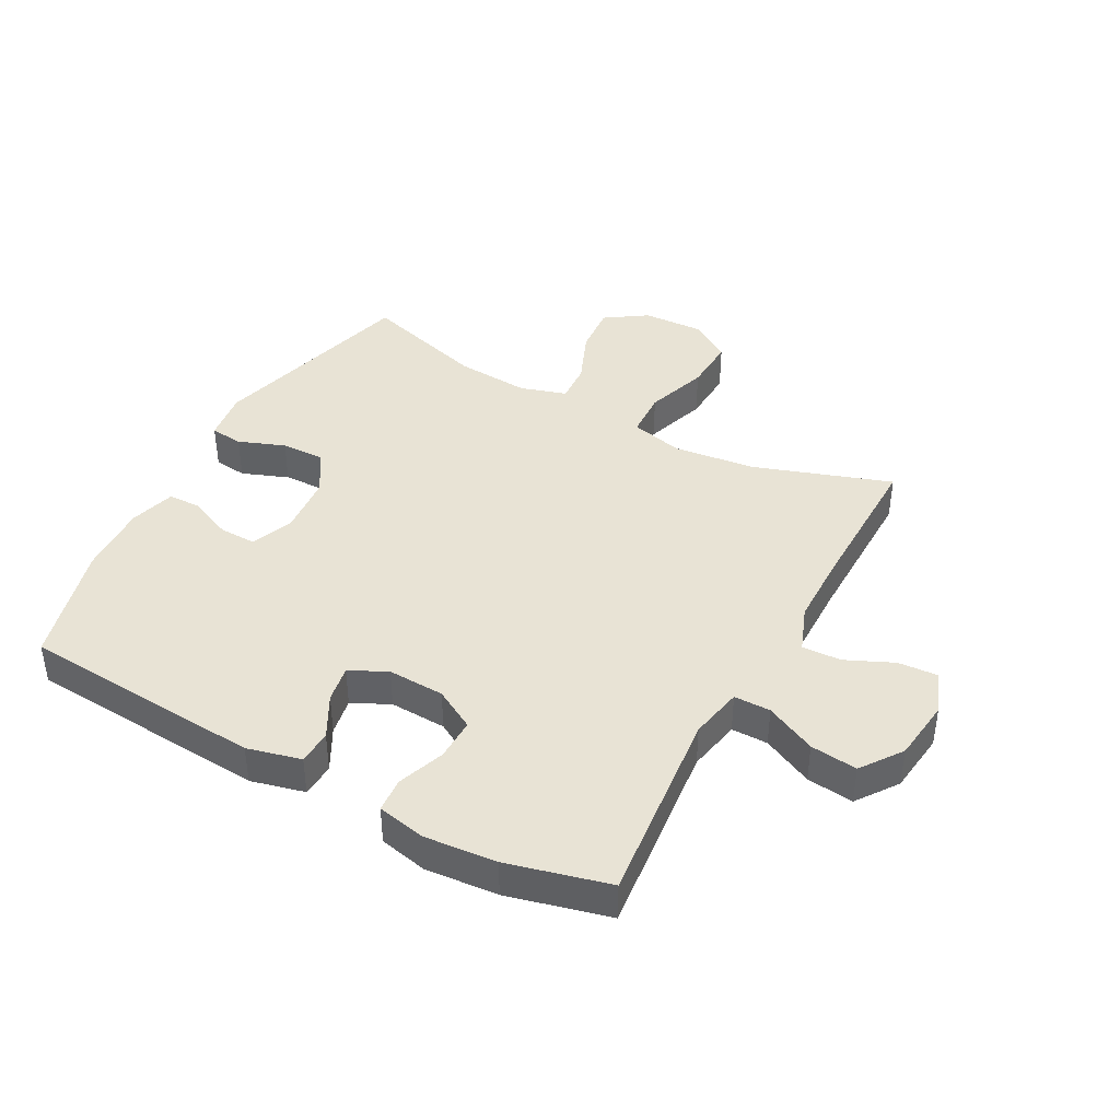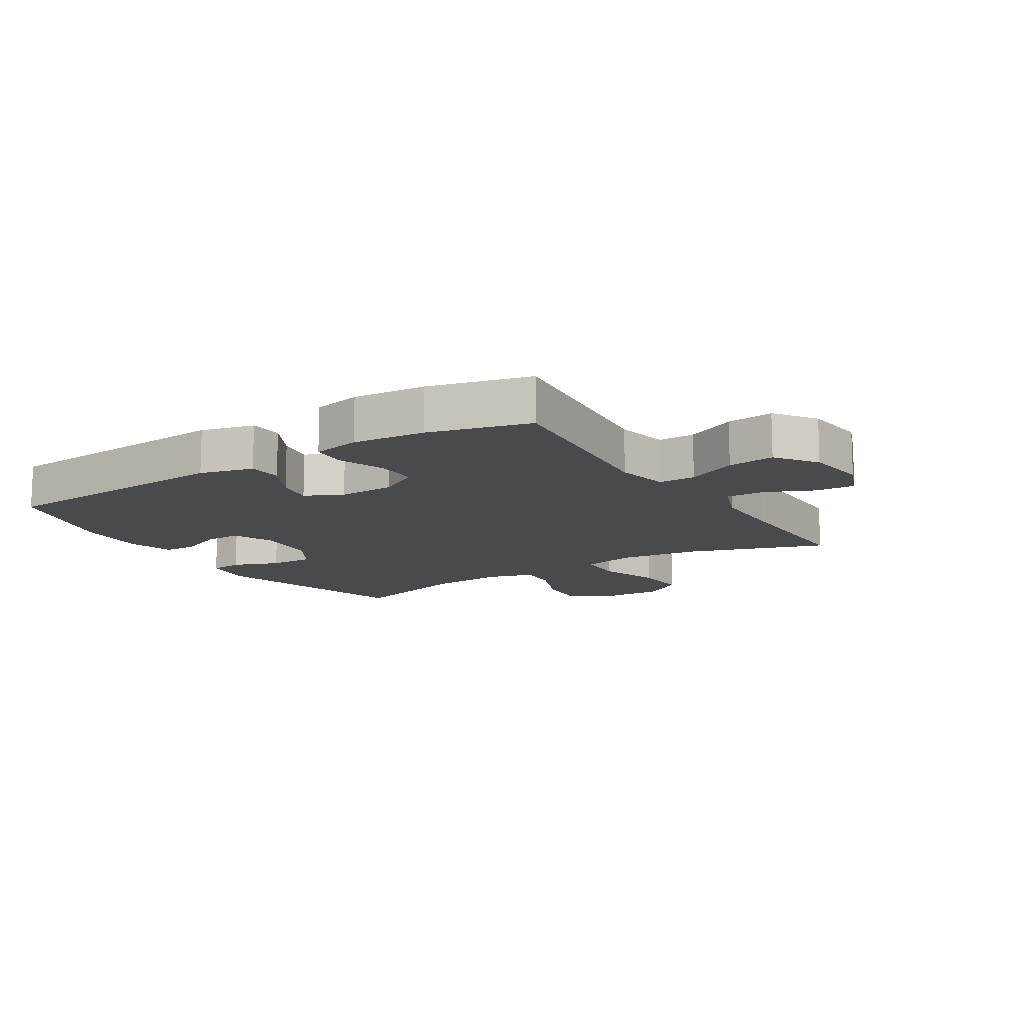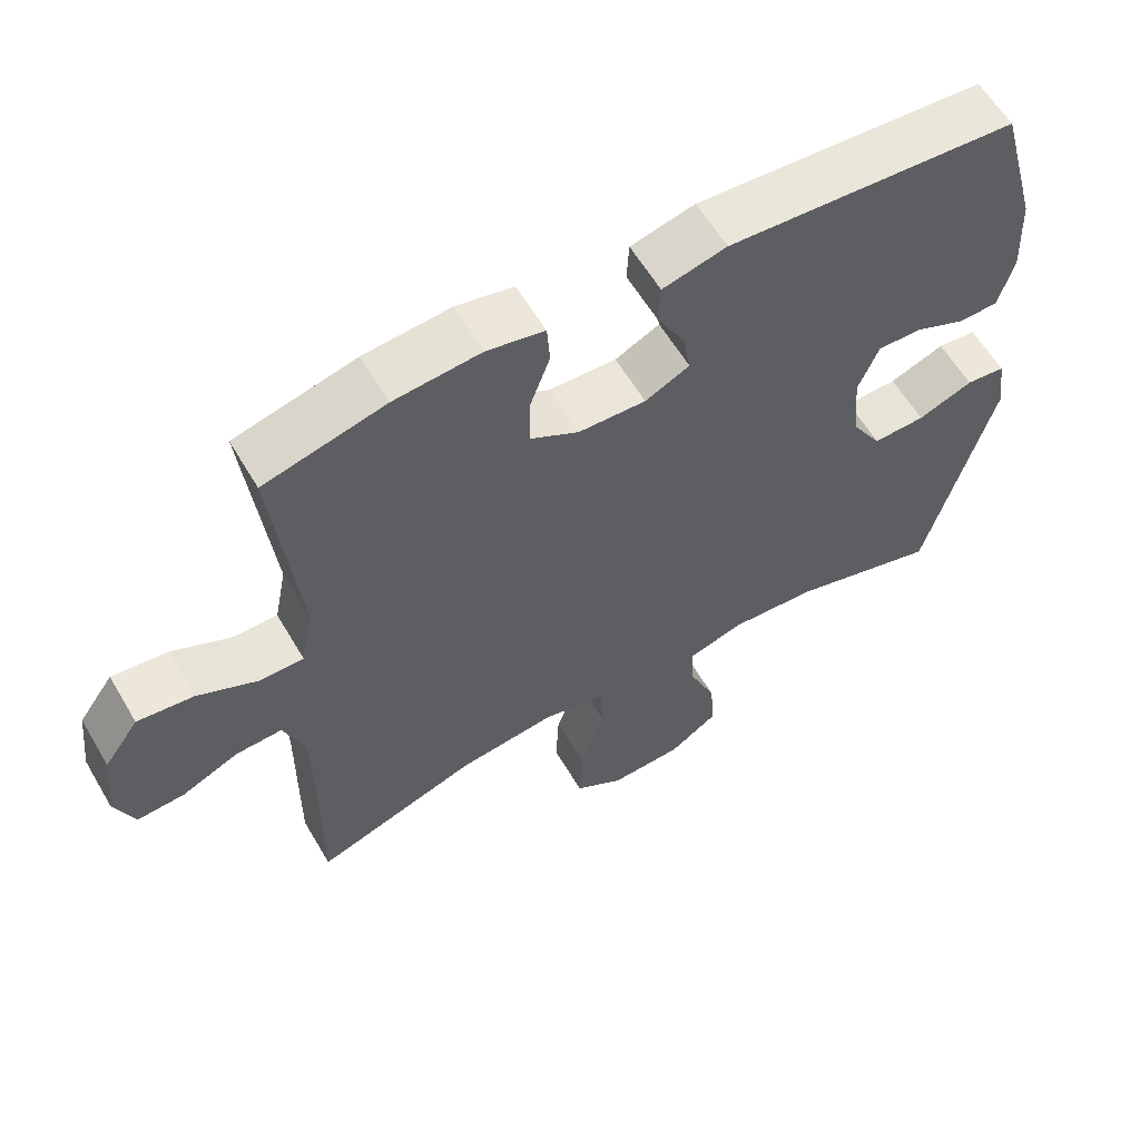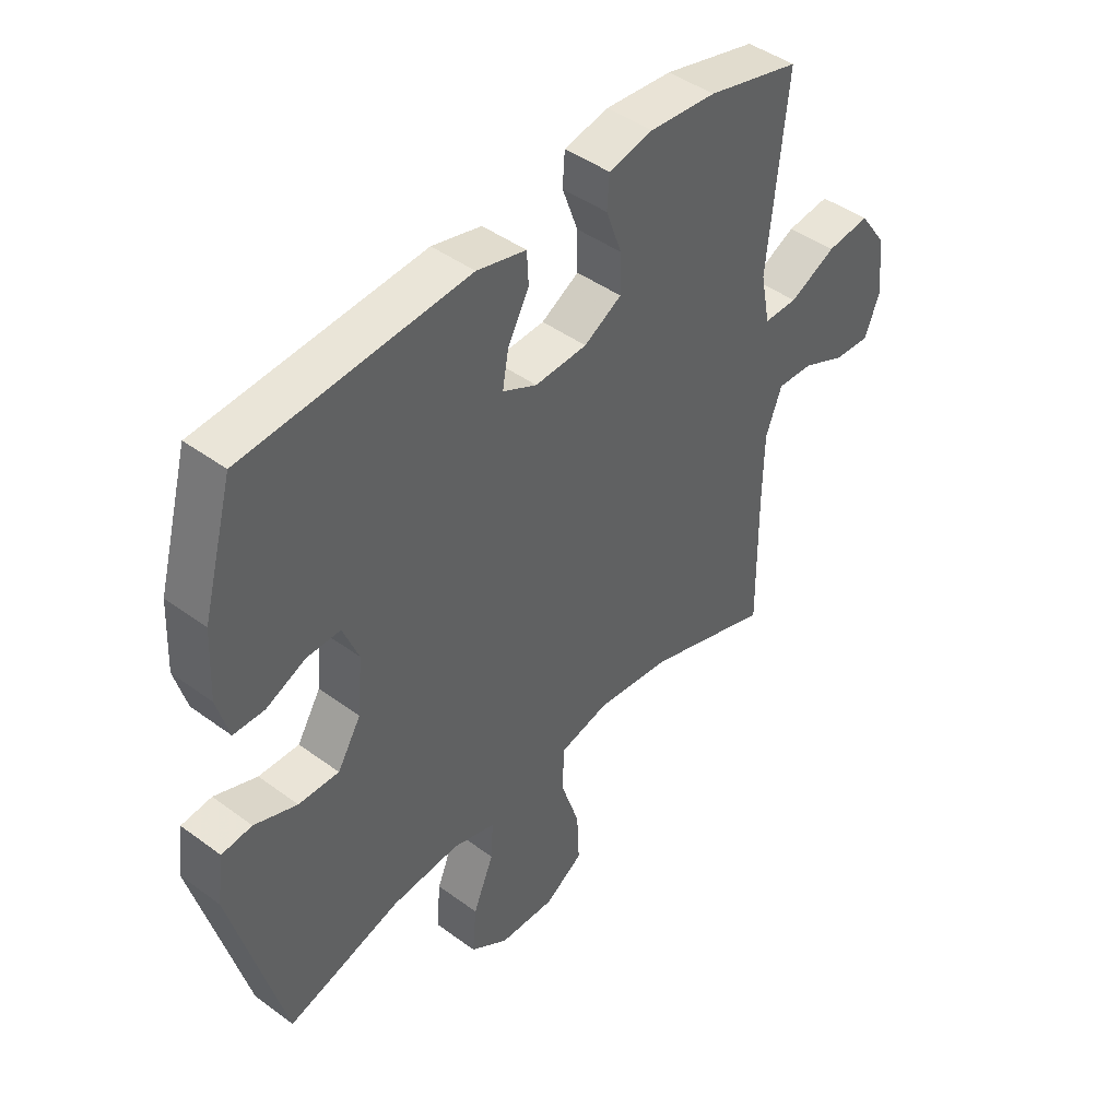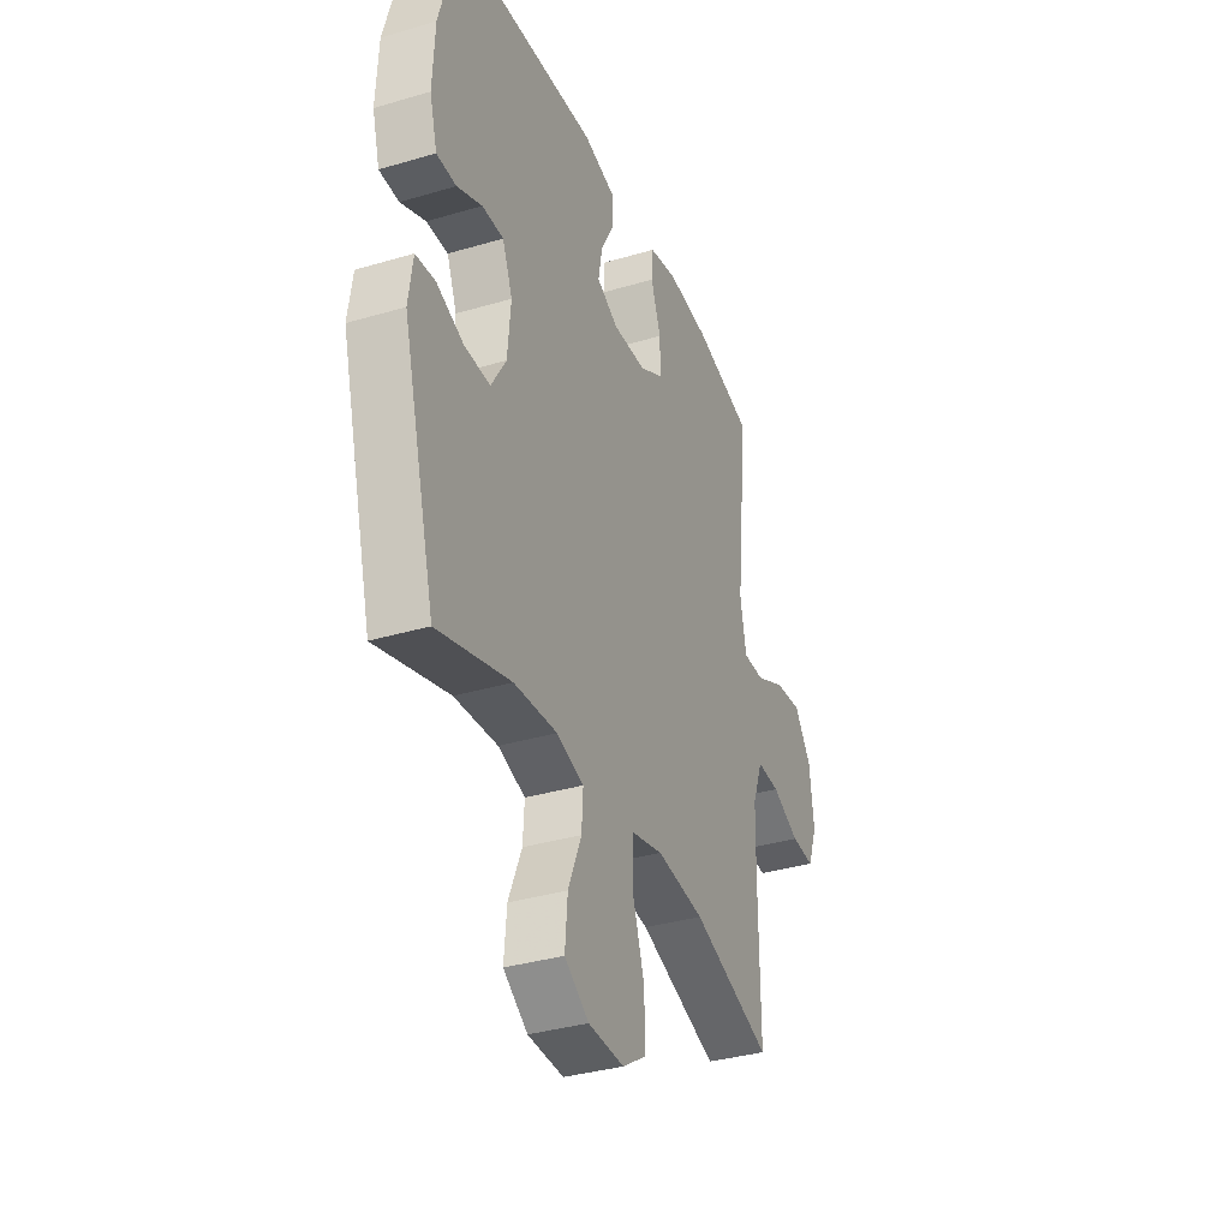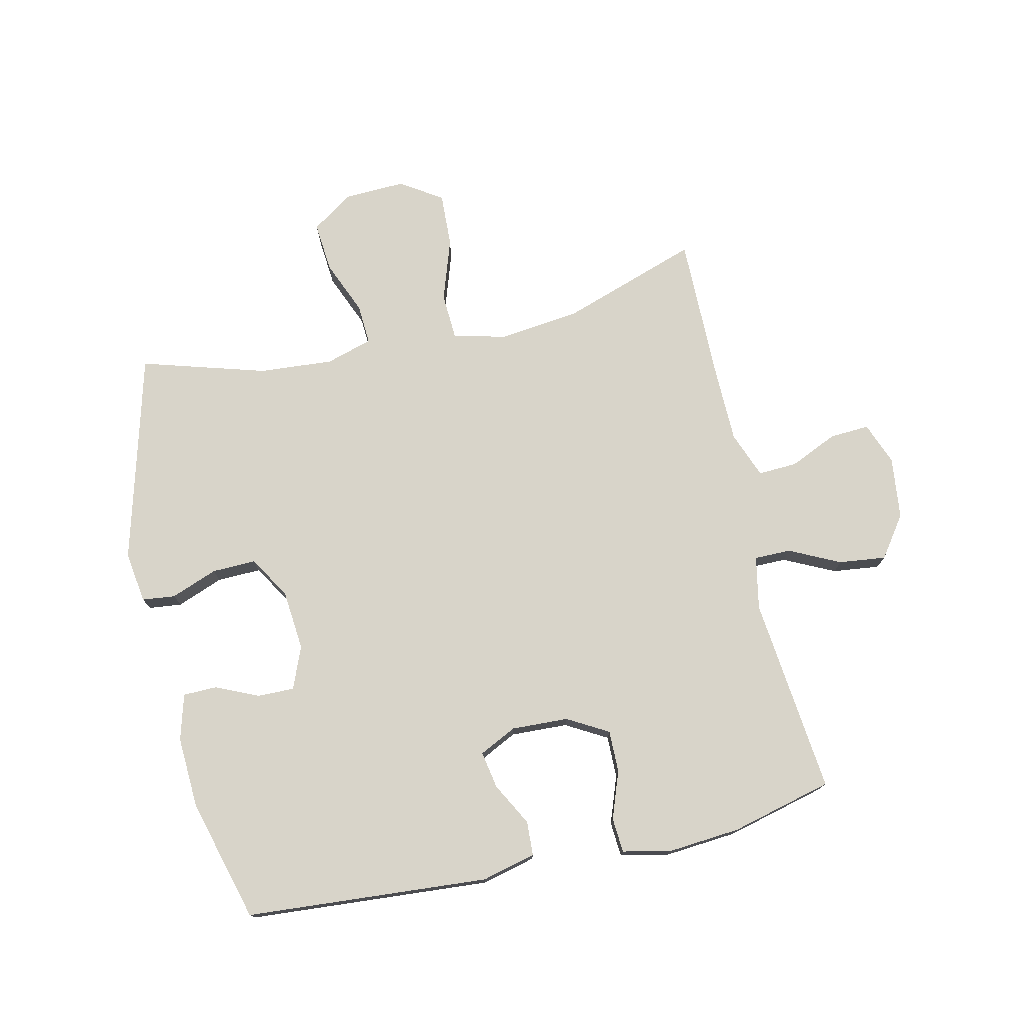
<metadata>
{"format":"obj","ext":"obj","renderer":"f3d","projection":"perspective","resolution":1024,"background":"white","views":[{"elev":41.2,"azim":28.5,"up":"+Y"},{"elev":-12.9,"azim":32.2,"up":"+Y"},{"elev":60.0,"azim":149.6,"up":"+Z"},{"elev":44.5,"azim":-49.4,"up":"+Z"},{"elev":-35.1,"azim":-68.5,"up":"+Z"},{"elev":75.4,"azim":-12.7,"up":"+Y"}]}
</metadata>
<code>
v 0.5 0.07 -0.5
v 0.276 0.07 -0.424
v 0.142 0.07 -0.408
v 0.055 0.07 -0.429
v 0.051 0.07 -0.506
v 0.085 0.07 -0.608
v 0.089 0.07 -0.697
v 0.021 0.07 -0.741
v -0.079 0.07 -0.737
v -0.147 0.07 -0.691
v -0.14 0.07 -0.609
v -0.103 0.07 -0.52
v -0.099 0.07 -0.454
v -0.175 0.07 -0.431
v -0.296 0.07 -0.44
v -0.5 0.07 -0.5
v -0.592 0.07 -0.157
v -0.58 0.07 -0.073
v -0.526 0.07 -0.067
v -0.45 0.07 -0.096
v -0.378 0.07 -0.098
v -0.336 0.07 -0.029
v -0.327 0.07 0.07
v -0.355 0.07 0.139
v -0.415 0.07 0.138
v -0.485 0.07 0.107
v -0.54 0.07 0.108
v -0.561 0.07 0.183
v -0.555 0.07 0.3
v -0.5 0.07 0.5
v -0.102 0.07 0.529
v -0.014 0.07 0.507
v -0.011 0.07 0.451
v -0.049 0.07 0.381
v -0.06 0.07 0.32
v 0.001 0.07 0.29
v 0.094 0.07 0.294
v 0.161 0.07 0.332
v 0.16 0.07 0.401
v 0.132 0.07 0.478
v 0.136 0.07 0.535
v 0.215 0.07 0.552
v 0.334 0.07 0.542
v 0.5 0.07 0.5
v 0.466 0.07 0.177
v 0.483 0.07 0.09
v 0.543 0.07 0.09
v 0.626 0.07 0.13
v 0.703 0.07 0.139
v 0.751 0.07 0.072
v 0.763 0.07 -0.03
v 0.736 0.07 -0.1
v 0.671 0.07 -0.096
v 0.593 0.07 -0.061
v 0.529 0.07 -0.058
v 0.5 0.07 -0.134
v 0.498 0.07 -0.254
v 0.5 0 -0.5
v 0.276 0 -0.424
v 0.142 0 -0.408
v 0.055 0 -0.429
v 0.051 0 -0.506
v 0.085 0 -0.608
v 0.089 0 -0.697
v 0.021 0 -0.741
v -0.079 0 -0.737
v -0.147 0 -0.691
v -0.14 0 -0.609
v -0.103 0 -0.52
v -0.099 0 -0.454
v -0.175 0 -0.431
v -0.296 0 -0.44
v -0.5 0 -0.5
v -0.592 0 -0.157
v -0.58 0 -0.073
v -0.526 0 -0.067
v -0.45 0 -0.096
v -0.378 0 -0.098
v -0.336 0 -0.029
v -0.327 0 0.07
v -0.355 0 0.139
v -0.415 0 0.138
v -0.485 0 0.107
v -0.54 0 0.108
v -0.561 0 0.183
v -0.555 0 0.3
v -0.5 0 0.5
v -0.102 0 0.529
v -0.014 0 0.507
v -0.011 0 0.451
v -0.049 0 0.381
v -0.06 0 0.32
v 0.001 0 0.29
v 0.094 0 0.294
v 0.161 0 0.332
v 0.16 0 0.401
v 0.132 0 0.478
v 0.136 0 0.535
v 0.215 0 0.552
v 0.334 0 0.542
v 0.5 0 0.5
v 0.466 0 0.177
v 0.483 0 0.09
v 0.543 0 0.09
v 0.626 0 0.13
v 0.703 0 0.139
v 0.751 0 0.072
v 0.763 0 -0.03
v 0.736 0 -0.1
v 0.671 0 -0.096
v 0.593 0 -0.061
v 0.529 0 -0.058
v 0.5 0 -0.134
v 0.498 0 -0.254
f 51 52 53 54
f 51 54 55
f 50 51 55
f 47 48 49 50
f 46 47 50 55
f 42 43 44 45
f 42 45 46
f 39 40 41 42
f 38 39 42 46
f 37 38 46 55
f 31 32 33 34
f 31 34 35
f 30 31 35
f 29 30 35 36
f 25 26 27 28
f 24 25 28 29
f 17 18 19 20
f 15 16 17 20
f 14 15 20 21
f 13 14 21 22
f 9 10 11 12
f 9 12 13
f 8 9 13
f 5 6 7 8
f 4 5 8 13
f 3 4 13 22
f 57 1 2
f 56 57 2 3
f 36 37 55 56
f 24 29 36 56
f 23 24 56 3
f 3 22 23
f 111 110 109 108
f 112 111 108
f 112 108 107
f 107 106 105 104
f 112 107 104 103
f 102 101 100 99
f 103 102 99
f 99 98 97 96
f 103 99 96 95
f 112 103 95 94
f 91 90 89 88
f 92 91 88
f 92 88 87
f 93 92 87 86
f 85 84 83 82
f 86 85 82 81
f 77 76 75 74
f 77 74 73 72
f 78 77 72 71
f 79 78 71 70
f 69 68 67 66
f 70 69 66
f 70 66 65
f 65 64 63 62
f 70 65 62 61
f 79 70 61 60
f 59 58 114
f 60 59 114 113
f 113 112 94 93
f 113 93 86 81
f 60 113 81 80
f 80 79 60
f 1 58 59 2
f 2 59 60 3
f 3 60 61 4
f 4 61 62 5
f 5 62 63 6
f 6 63 64 7
f 7 64 65 8
f 8 65 66 9
f 9 66 67 10
f 10 67 68 11
f 11 68 69 12
f 12 69 70 13
f 13 70 71 14
f 14 71 72 15
f 15 72 73 16
f 16 73 74 17
f 17 74 75 18
f 18 75 76 19
f 19 76 77 20
f 20 77 78 21
f 21 78 79 22
f 22 79 80 23
f 23 80 81 24
f 24 81 82 25
f 25 82 83 26
f 26 83 84 27
f 27 84 85 28
f 28 85 86 29
f 29 86 87 30
f 30 87 88 31
f 31 88 89 32
f 32 89 90 33
f 33 90 91 34
f 34 91 92 35
f 35 92 93 36
f 36 93 94 37
f 37 94 95 38
f 38 95 96 39
f 39 96 97 40
f 40 97 98 41
f 41 98 99 42
f 42 99 100 43
f 43 100 101 44
f 44 101 102 45
f 45 102 103 46
f 46 103 104 47
f 47 104 105 48
f 48 105 106 49
f 49 106 107 50
f 50 107 108 51
f 51 108 109 52
f 52 109 110 53
f 53 110 111 54
f 54 111 112 55
f 55 112 113 56
f 56 113 114 57
f 57 114 58 1

</code>
